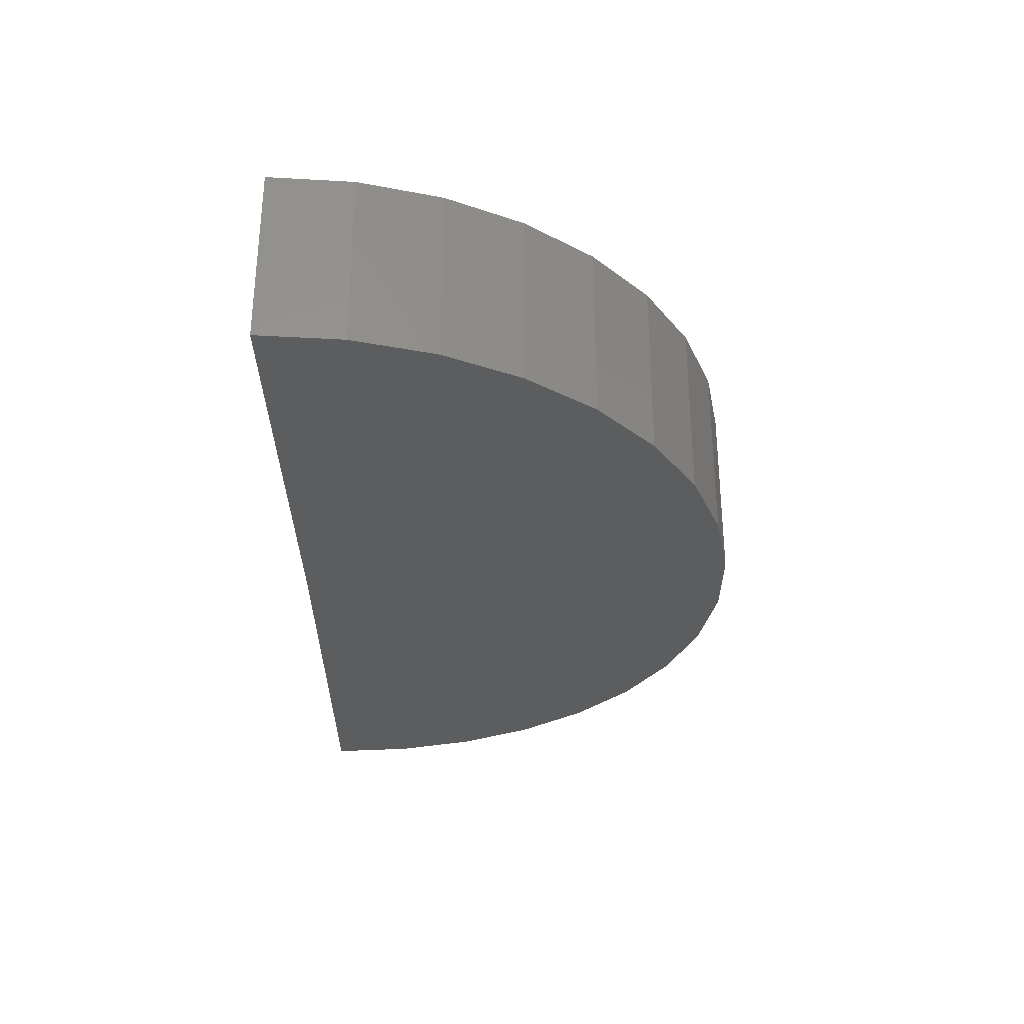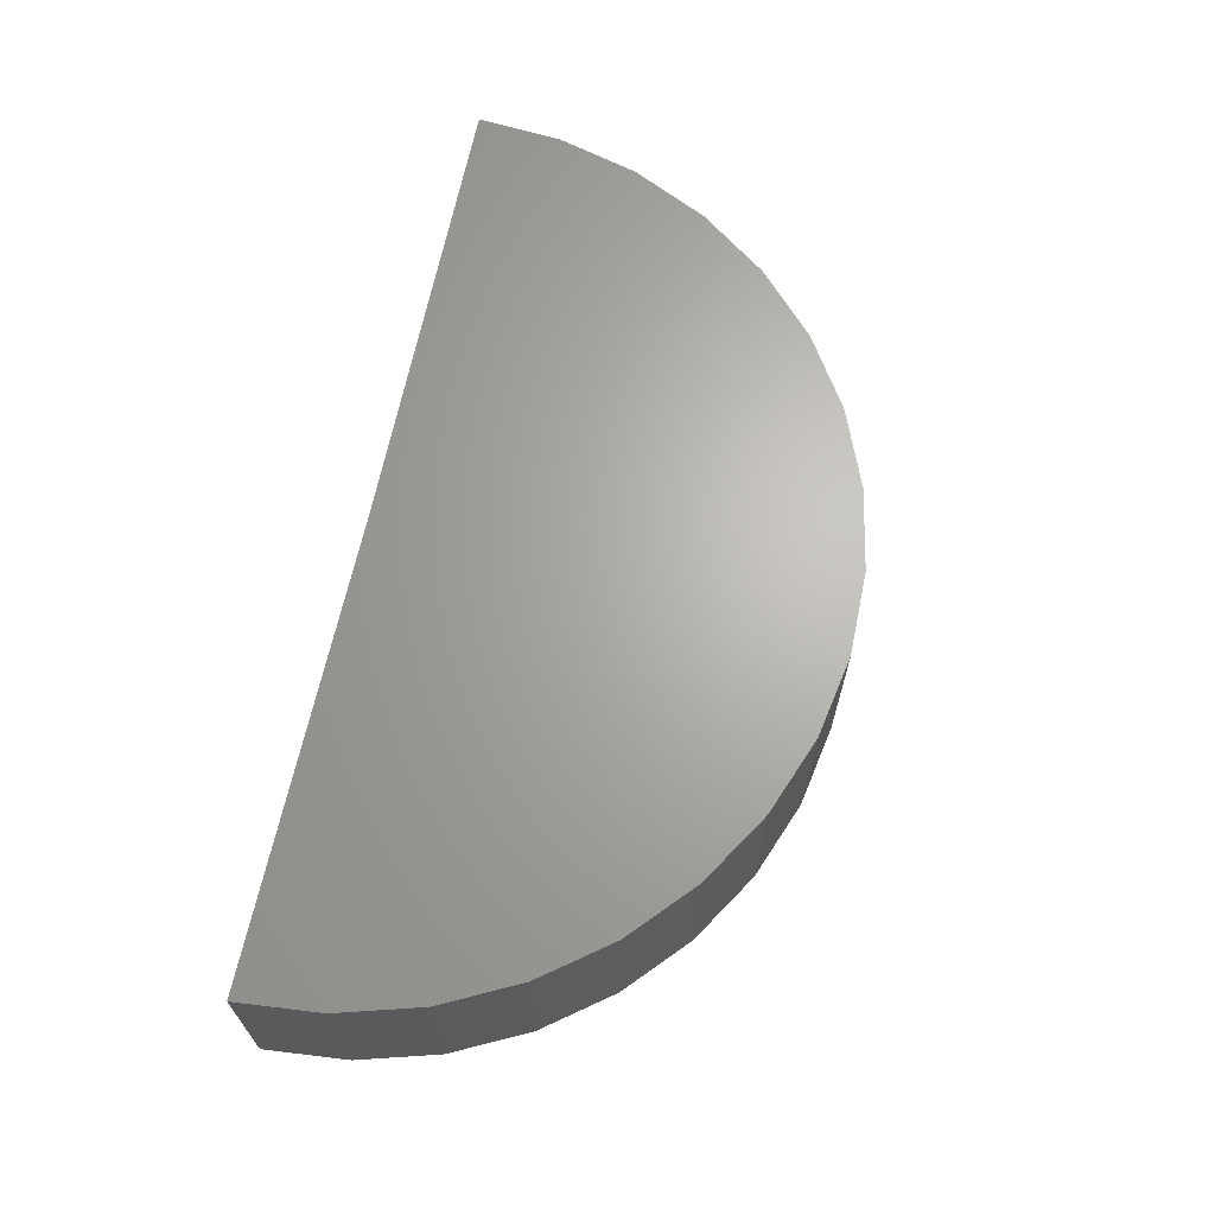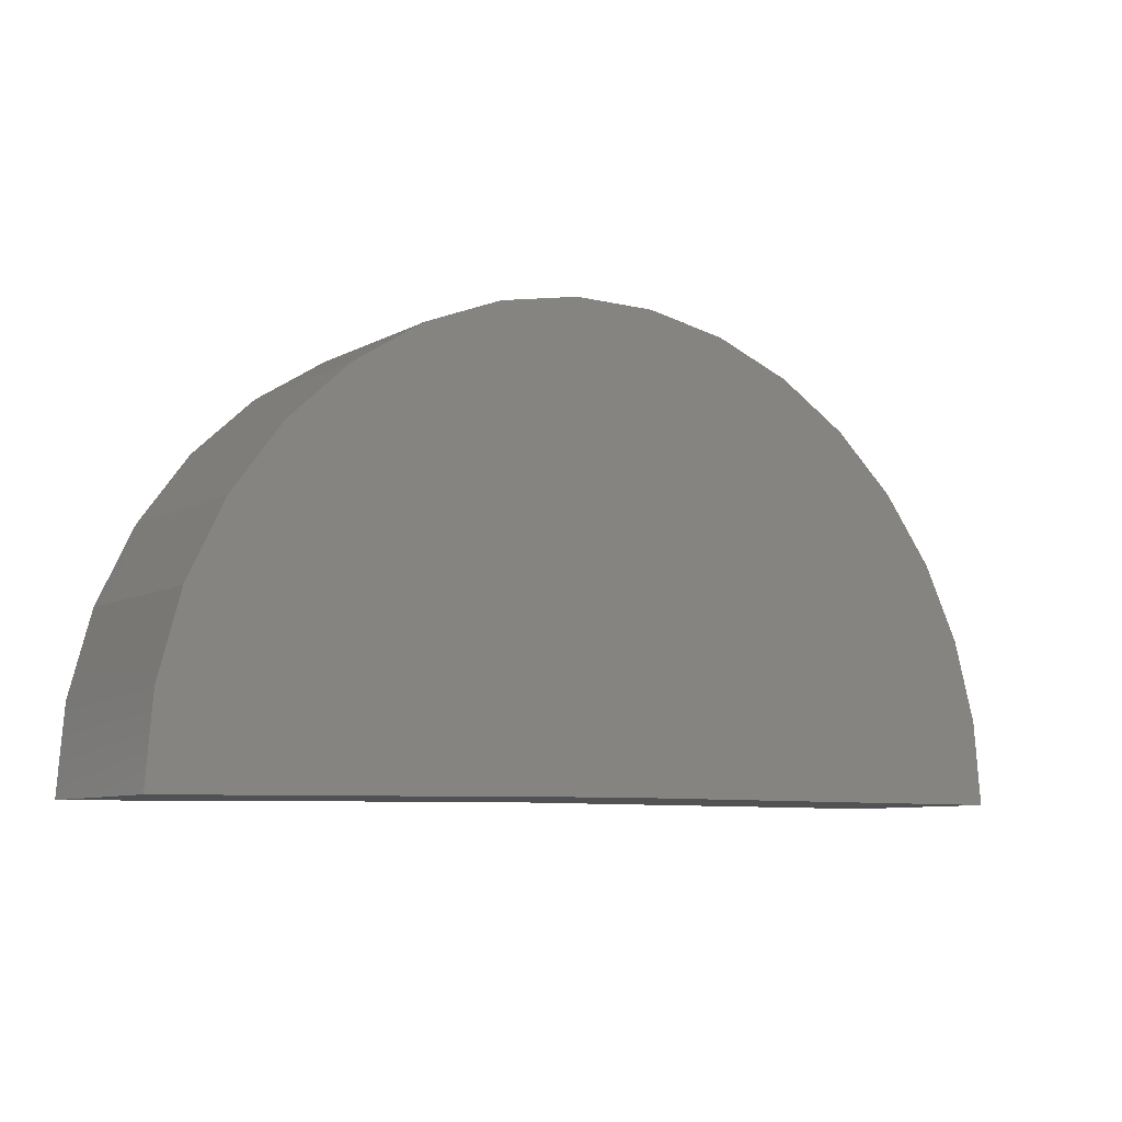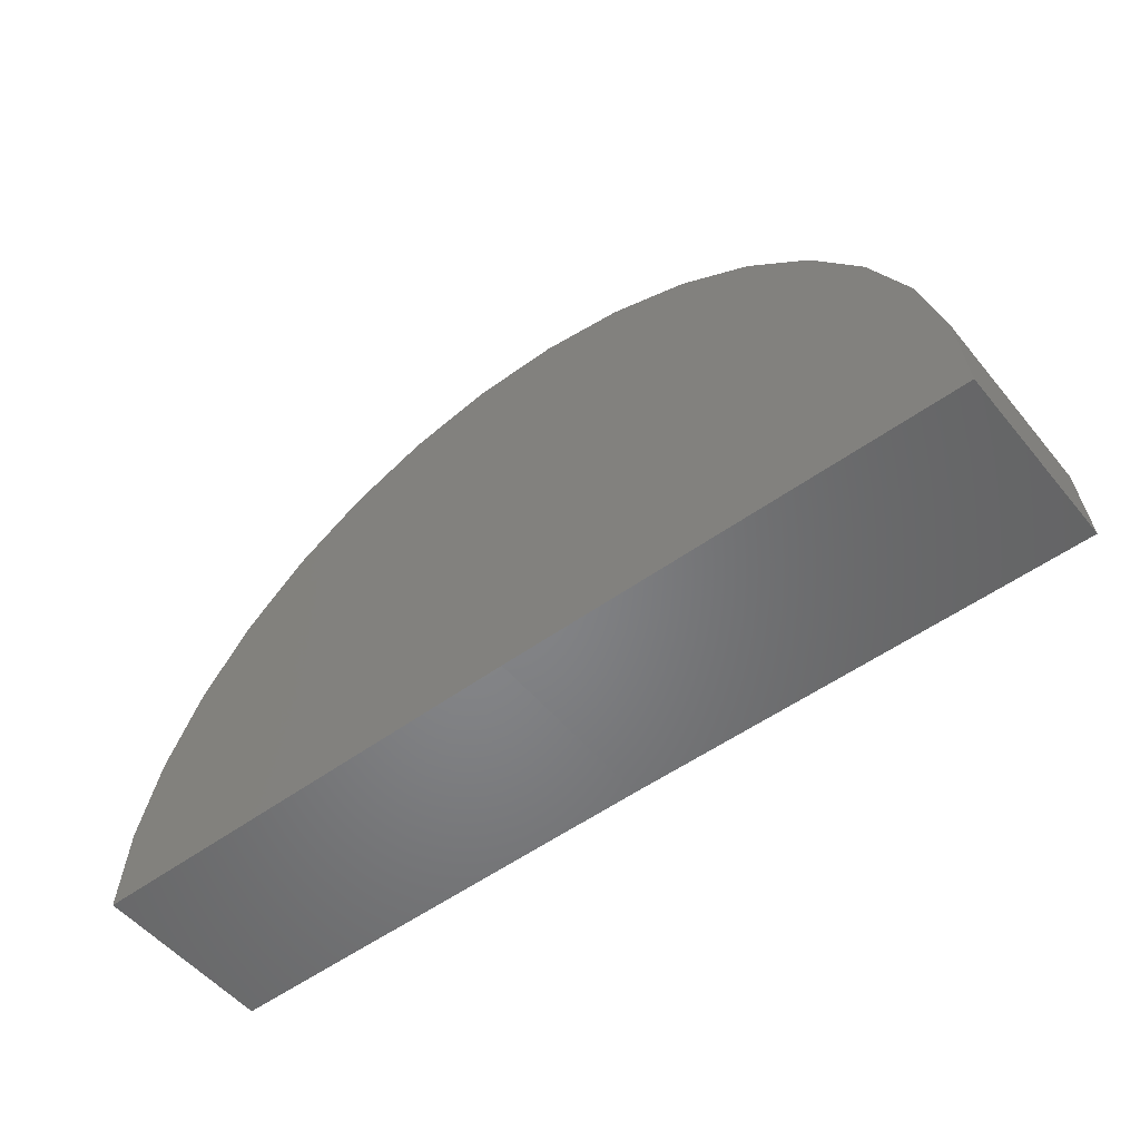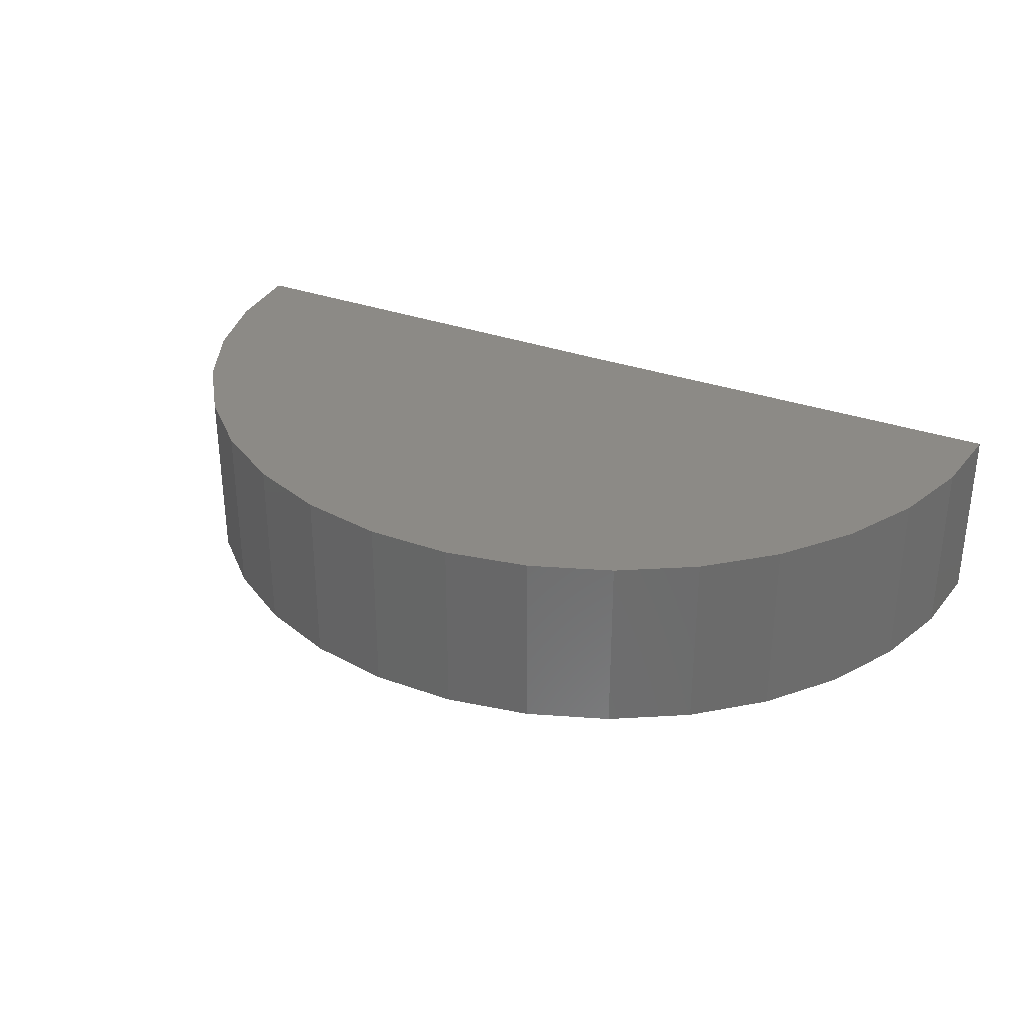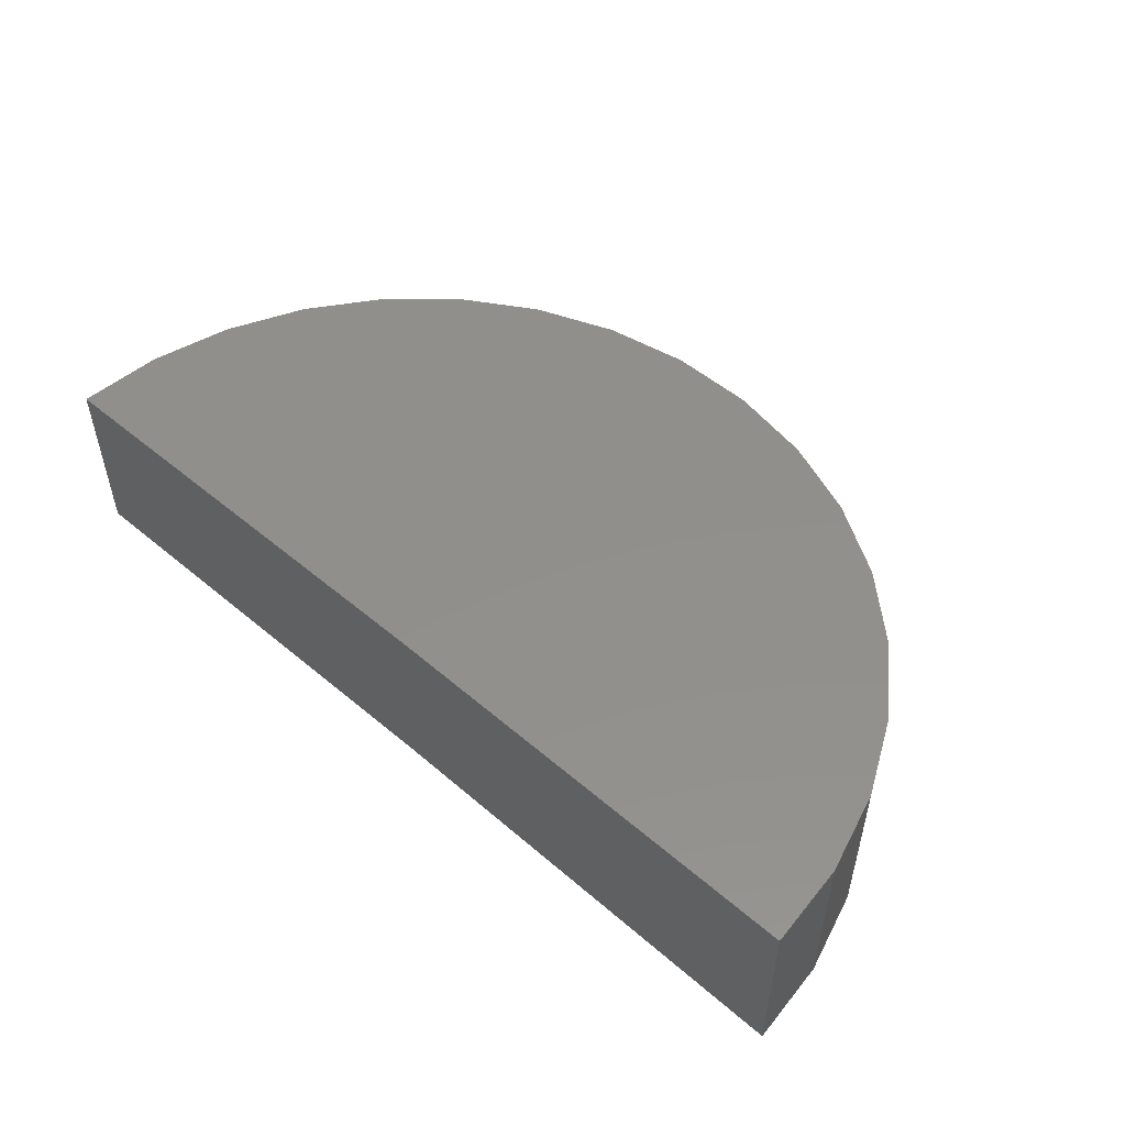
<metadata>
{"format":"stl","ext":"stl","renderer":"f3d","projection":"perspective","resolution":1024,"background":"white","views":[{"elev":-31.0,"azim":-89.3,"up":"+Y"},{"elev":66.0,"azim":-77.8,"up":"+Y"},{"elev":-8.1,"azim":145.3,"up":"+Z"},{"elev":-52.7,"azim":38.3,"up":"+Z"},{"elev":31.6,"azim":27.5,"up":"+Y"},{"elev":51.5,"azim":-137.0,"up":"+Y"}]}
</metadata>
<code>
# stl→obj: 38 verts, 72 faces
v 1.859 -0.2422 -0.01607
v 0.5547 -0.2422 0
v 1.859 0.2797 -0.01607
v 0.5547 0.2797 0
v -0.75 -0.2422 0
v -0.75 0.2797 0
v 1.84 -0.2422 0.2248
v 1.84 0.2797 0.2248
v 1.776 -0.2422 0.4581
v 1.776 0.2797 0.4581
v 1.671 -0.2422 0.6755
v 1.671 0.2797 0.6755
v 1.527 -0.2422 0.8698
v 1.527 0.2797 0.8698
v 1.35 -0.2422 1.034
v 1.35 0.2797 1.034
v 1.146 -0.2422 1.163
v 1.146 0.2797 1.163
v 0.9208 -0.2422 1.252
v 0.9208 0.2797 1.252
v 0.6835 -0.2422 1.298
v 0.6835 0.2797 1.298
v 0.4418 -0.2422 1.3
v 0.4418 0.2797 1.3
v 0.204 -0.2422 1.257
v 0.204 0.2797 1.257
v -0.02178 -0.2422 1.17
v -0.02178 0.2797 1.17
v -0.2278 -0.2422 1.044
v -0.2278 0.2797 1.044
v -0.4069 -0.2422 0.8818
v -0.4069 0.2797 0.8818
v -0.5531 -0.2422 0.6892
v -0.5531 0.2797 0.6892
v -0.6612 -0.2422 0.4731
v -0.6612 0.2797 0.4731
v -0.7276 -0.2422 0.2407
v -0.7276 0.2797 0.2407
f 1 2 3
f 3 2 4
f 5 6 2
f 2 6 4
f 1 3 7
f 7 3 8
f 7 8 9
f 9 8 10
f 9 10 11
f 11 10 12
f 11 12 13
f 13 12 14
f 13 14 15
f 15 14 16
f 15 16 17
f 17 16 18
f 17 18 19
f 19 18 20
f 19 20 21
f 21 20 22
f 21 22 23
f 23 22 24
f 23 24 25
f 25 24 26
f 25 26 27
f 27 26 28
f 27 28 29
f 29 28 30
f 29 30 31
f 31 30 32
f 31 32 33
f 33 32 34
f 33 34 35
f 35 34 36
f 35 36 37
f 37 36 38
f 37 38 5
f 5 38 6
f 4 8 3
f 4 6 8
f 8 6 38
f 8 38 10
f 10 38 36
f 10 36 12
f 12 36 34
f 12 34 14
f 14 34 32
f 14 32 16
f 16 32 30
f 16 30 18
f 18 30 28
f 18 28 20
f 20 28 26
f 20 26 22
f 22 26 24
f 7 2 1
f 13 33 11
f 11 33 35
f 11 35 9
f 9 35 37
f 9 37 7
f 7 37 5
f 7 5 2
f 33 13 31
f 31 13 15
f 31 15 29
f 29 15 17
f 29 17 27
f 27 17 19
f 27 19 25
f 25 19 21
f 25 21 23

</code>
